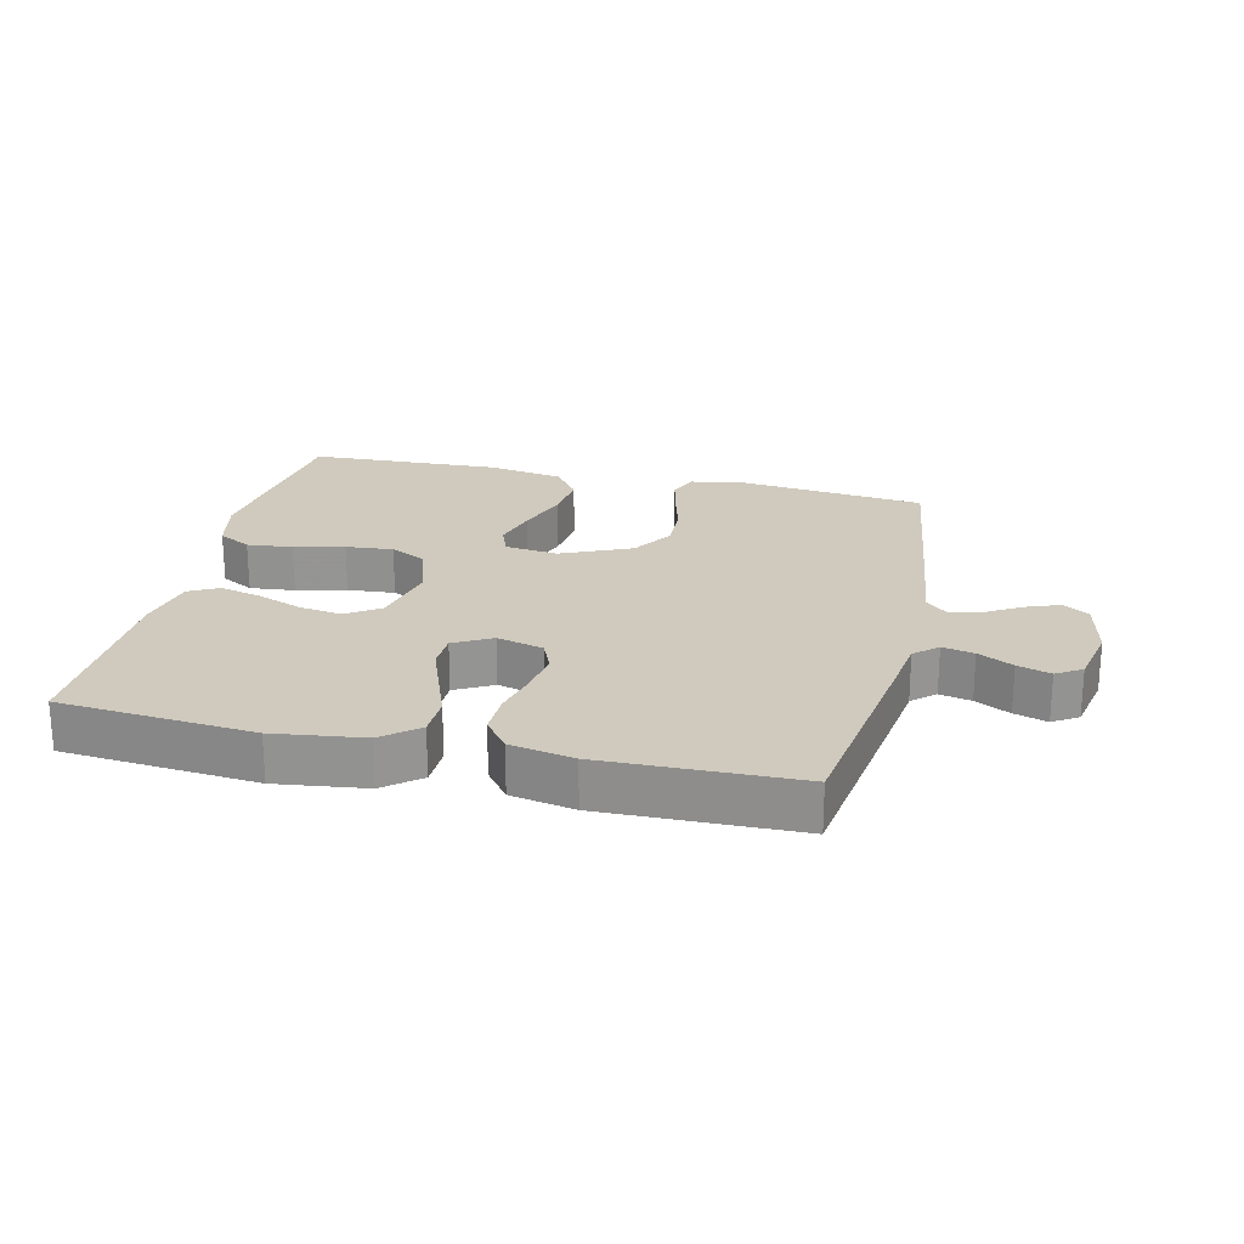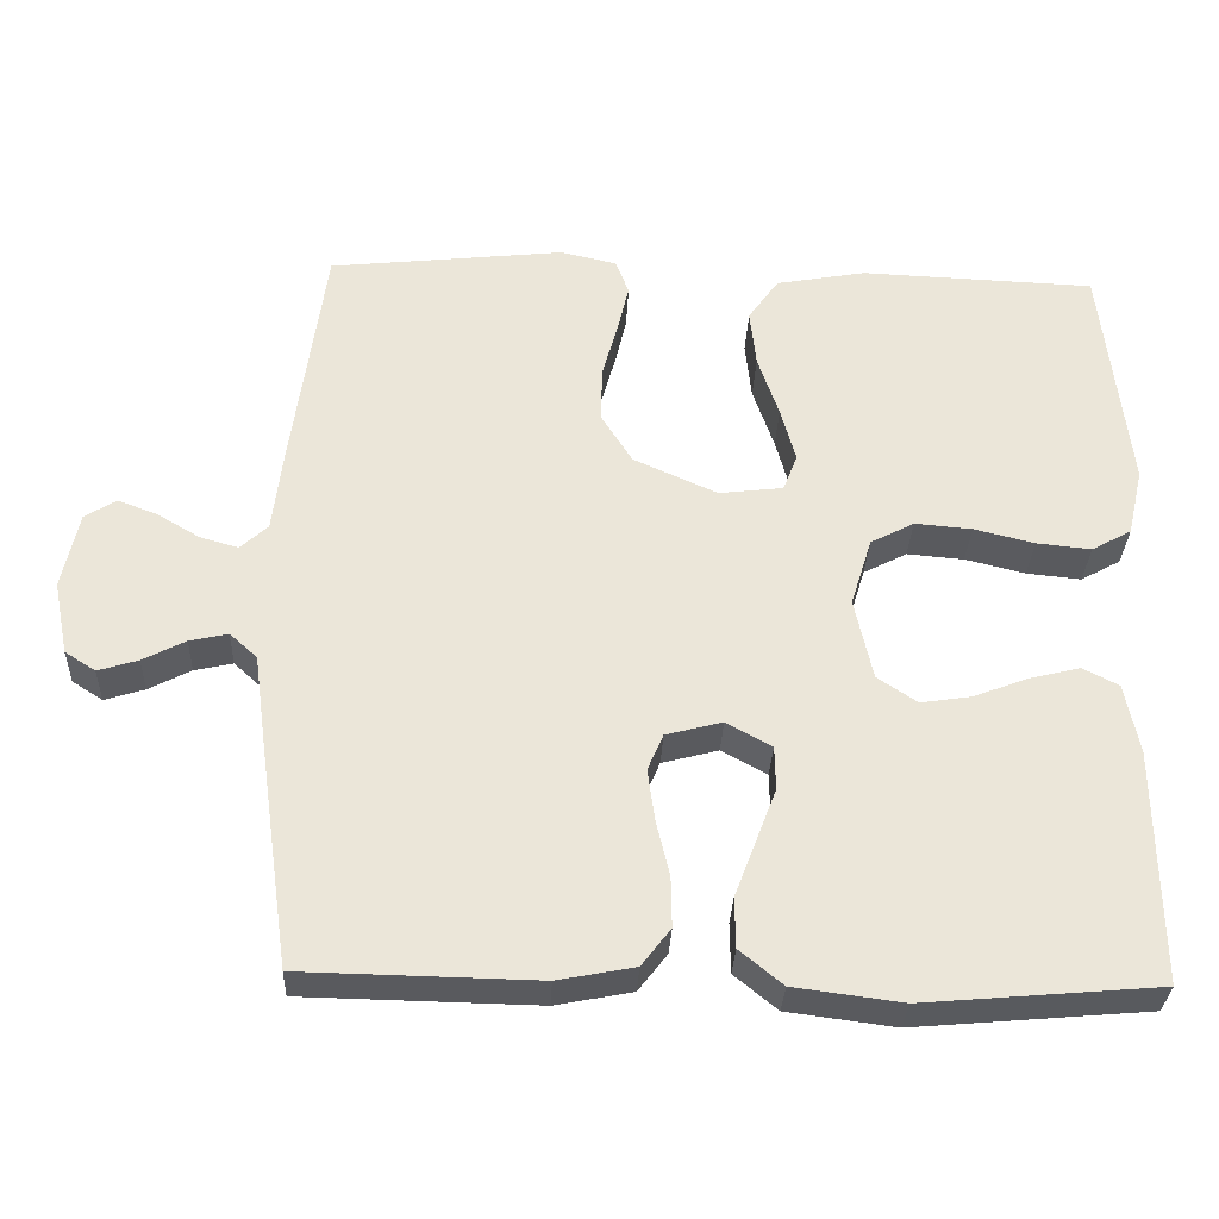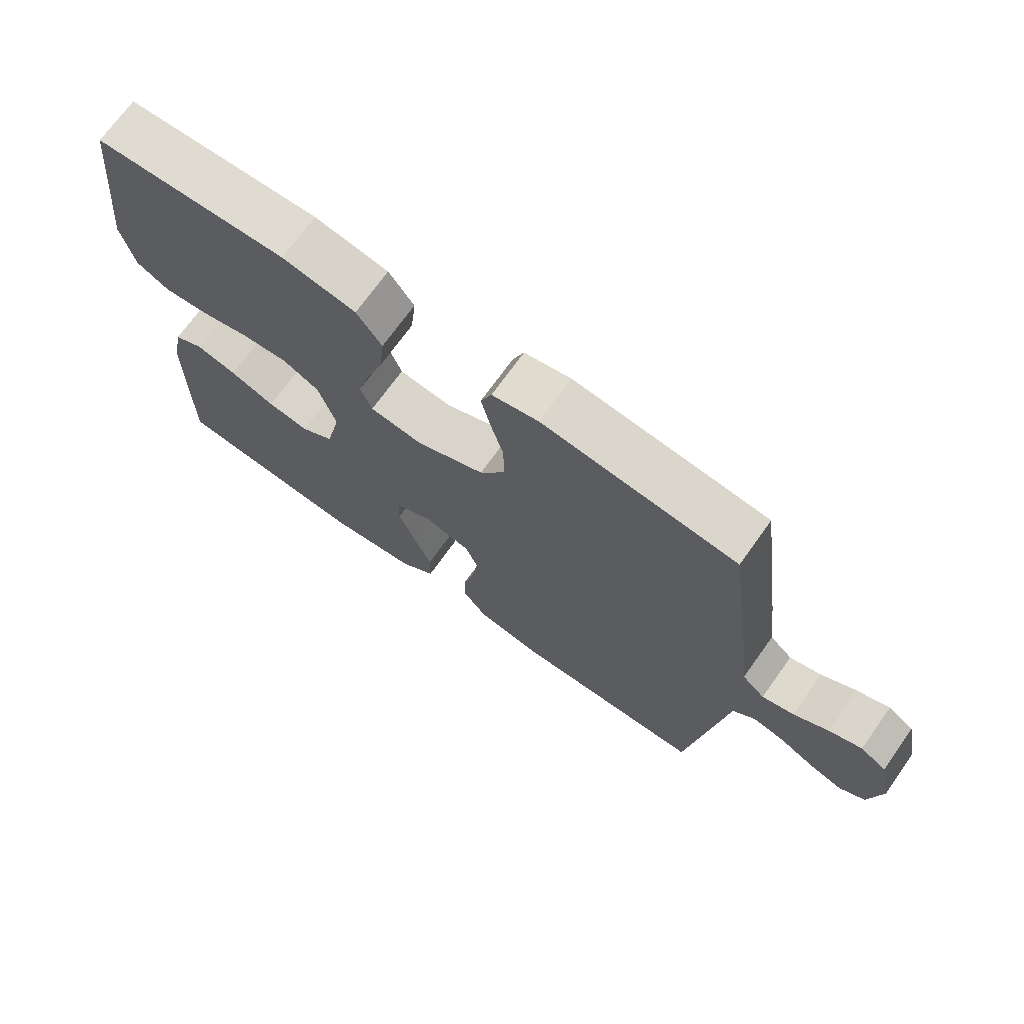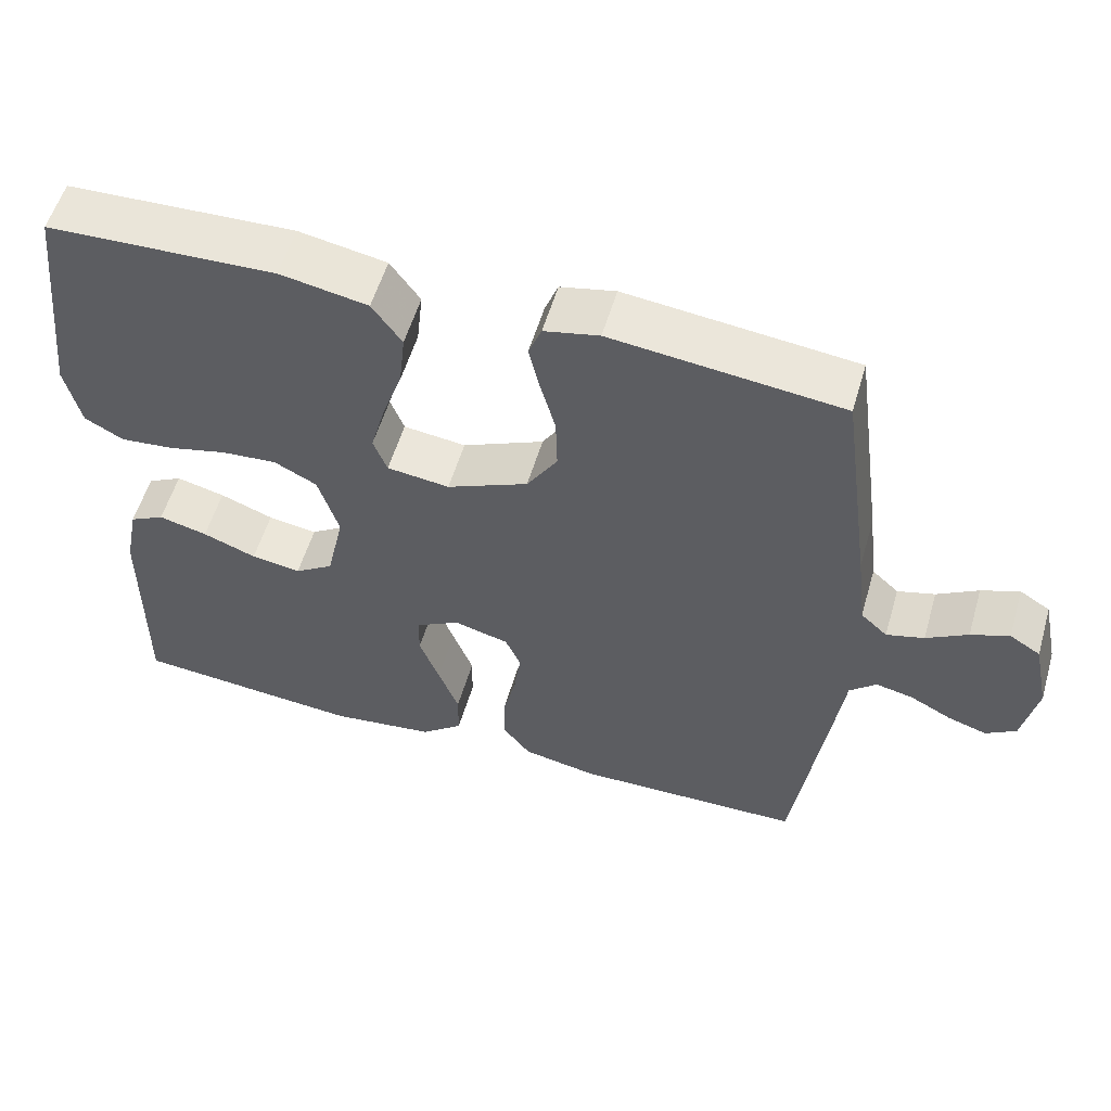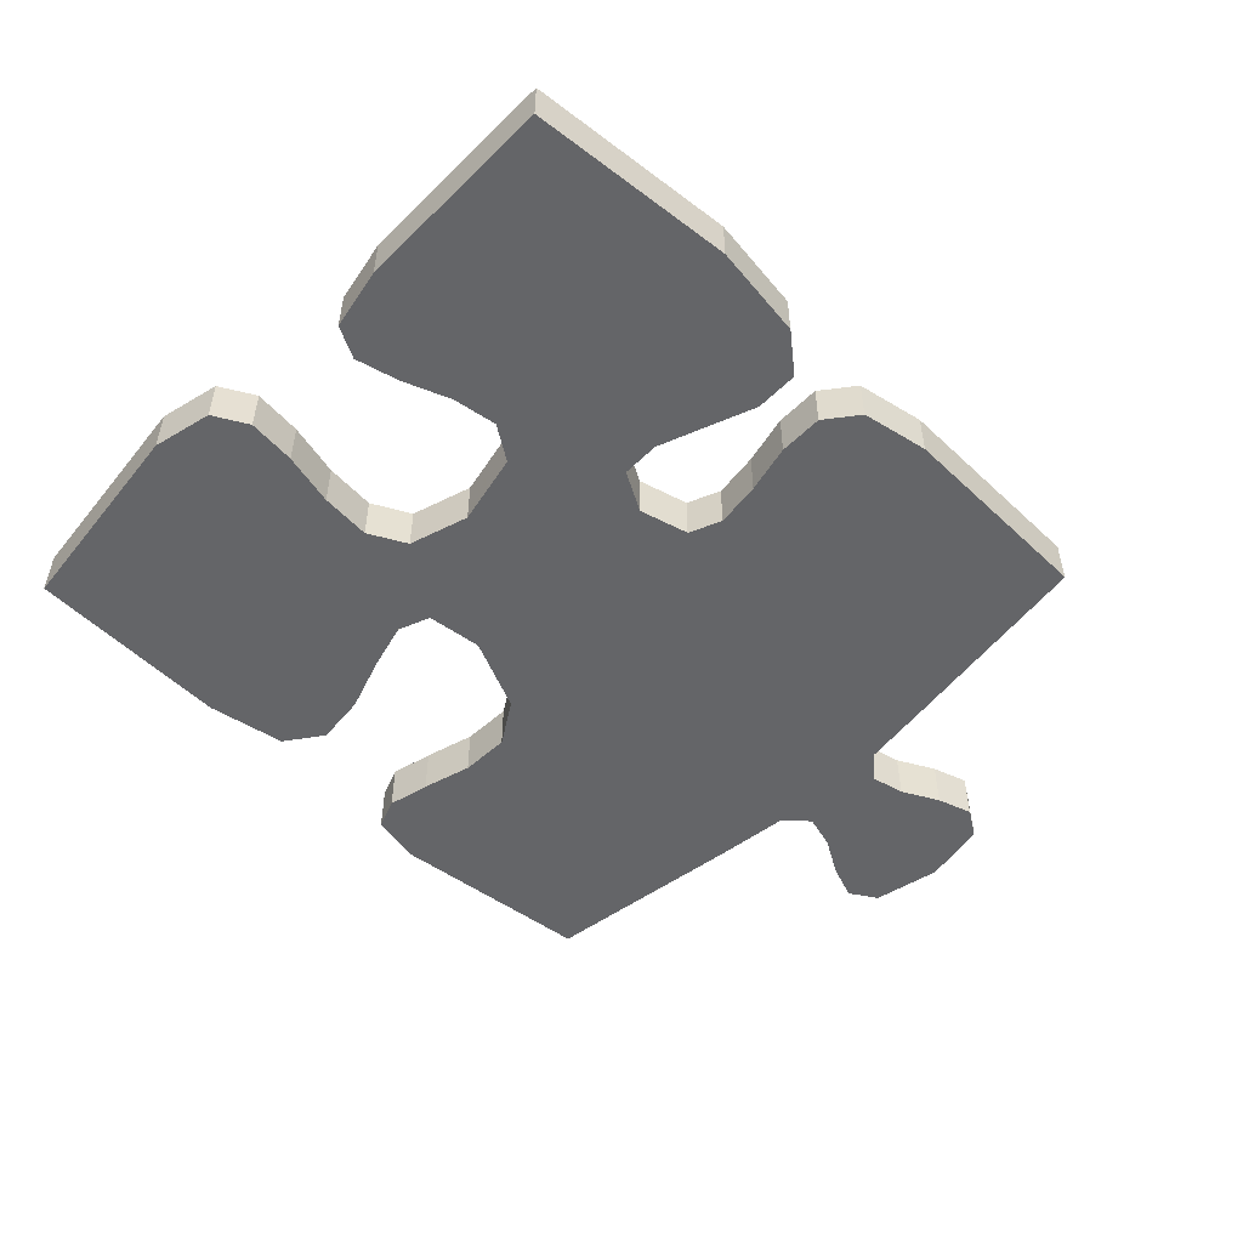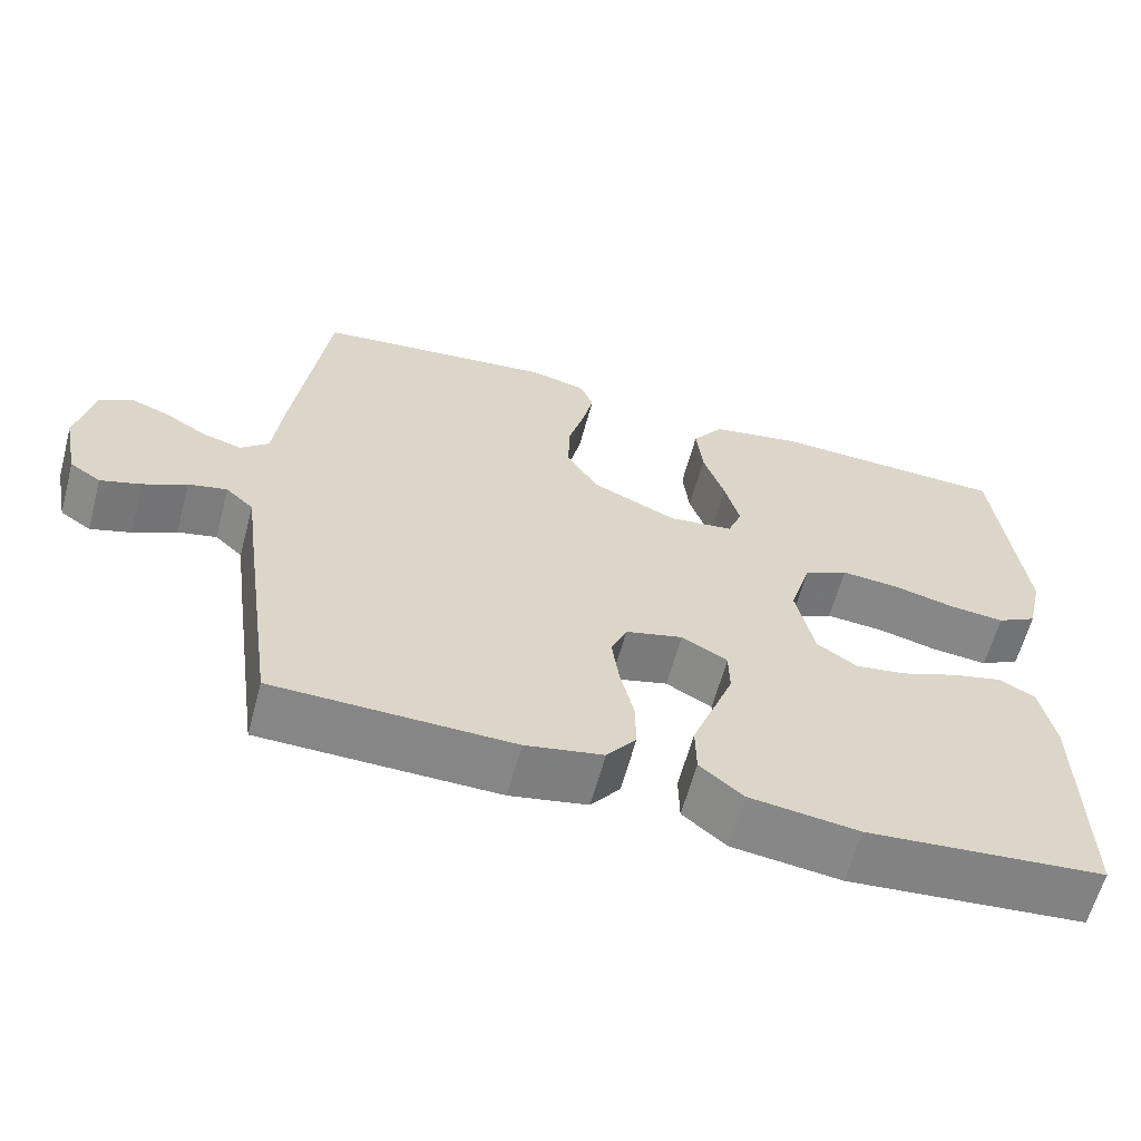
<metadata>
{"format":"obj","ext":"obj","renderer":"f3d","projection":"perspective","resolution":1024,"background":"white","views":[{"elev":22.8,"azim":-166.8,"up":"+Y"},{"elev":-31.6,"azim":-2.4,"up":"+Z"},{"elev":70.8,"azim":-144.5,"up":"+Z"},{"elev":55.9,"azim":-163.7,"up":"+Z"},{"elev":-51.5,"azim":135.8,"up":"+Y"},{"elev":-61.8,"azim":-15.0,"up":"+Z"}]}
</metadata>
<code>
v -0.5 0.07 0.5
v -0.2 0.07 0.533
v -0.128 0.07 0.517
v -0.111 0.07 0.473
v -0.125 0.07 0.412
v -0.145 0.07 0.34
v -0.147 0.07 0.268
v -0.107 0.07 0.204
v 0 0.07 0.156
v 0.082 0.07 0.166
v 0.1 0.07 0.213
v 0.081 0.07 0.283
v 0.054 0.07 0.362
v 0.046 0.07 0.436
v 0.085 0.07 0.491
v 0.2 0.07 0.512
v 0.5 0.07 0.5
v 0.534 0.07 0.2
v 0.514 0.07 0.113
v 0.463 0.07 0.085
v 0.393 0.07 0.092
v 0.316 0.07 0.111
v 0.243 0.07 0.117
v 0.187 0.07 0.088
v 0.16 0.07 0
v 0.183 0.07 -0.105
v 0.234 0.07 -0.139
v 0.299 0.07 -0.129
v 0.369 0.07 -0.102
v 0.433 0.07 -0.086
v 0.479 0.07 -0.11
v 0.497 0.07 -0.2
v 0.5 0.07 -0.5
v 0.2 0.07 -0.526
v 0.062 0.07 -0.508
v 0.007 0.07 -0.463
v 0.006 0.07 -0.399
v 0.033 0.07 -0.328
v 0.059 0.07 -0.259
v 0.058 0.07 -0.203
v 0 0.07 -0.171
v -0.072 0.07 -0.19
v -0.092 0.07 -0.237
v -0.083 0.07 -0.303
v -0.066 0.07 -0.374
v -0.065 0.07 -0.439
v -0.102 0.07 -0.487
v -0.2 0.07 -0.506
v -0.5 0.07 -0.5
v -0.542 0.07 -0.2
v -0.556 0.07 -0.096
v -0.591 0.07 -0.064
v -0.64 0.07 -0.075
v -0.694 0.07 -0.103
v -0.745 0.07 -0.119
v -0.784 0.07 -0.094
v -0.803 0.07 0
v -0.782 0.07 0.099
v -0.742 0.07 0.124
v -0.692 0.07 0.105
v -0.638 0.07 0.073
v -0.589 0.07 0.059
v -0.554 0.07 0.091
v -0.541 0.07 0.2
v -0.5 0 0.5
v -0.2 0 0.533
v -0.128 0 0.517
v -0.111 0 0.473
v -0.125 0 0.412
v -0.145 0 0.34
v -0.147 0 0.268
v -0.107 0 0.204
v 0 0 0.156
v 0.082 0 0.166
v 0.1 0 0.213
v 0.081 0 0.283
v 0.054 0 0.362
v 0.046 0 0.436
v 0.085 0 0.491
v 0.2 0 0.512
v 0.5 0 0.5
v 0.534 0 0.2
v 0.514 0 0.113
v 0.463 0 0.085
v 0.393 0 0.092
v 0.316 0 0.111
v 0.243 0 0.117
v 0.187 0 0.088
v 0.16 0 0
v 0.183 0 -0.105
v 0.234 0 -0.139
v 0.299 0 -0.129
v 0.369 0 -0.102
v 0.433 0 -0.086
v 0.479 0 -0.11
v 0.497 0 -0.2
v 0.5 0 -0.5
v 0.2 0 -0.526
v 0.062 0 -0.508
v 0.007 0 -0.463
v 0.006 0 -0.399
v 0.033 0 -0.328
v 0.059 0 -0.259
v 0.058 0 -0.203
v 0 0 -0.171
v -0.072 0 -0.19
v -0.092 0 -0.237
v -0.083 0 -0.303
v -0.066 0 -0.374
v -0.065 0 -0.439
v -0.102 0 -0.487
v -0.2 0 -0.506
v -0.5 0 -0.5
v -0.542 0 -0.2
v -0.556 0 -0.096
v -0.591 0 -0.064
v -0.64 0 -0.075
v -0.694 0 -0.103
v -0.745 0 -0.119
v -0.784 0 -0.094
v -0.803 0 0
v -0.782 0 0.099
v -0.742 0 0.124
v -0.692 0 0.105
v -0.638 0 0.073
v -0.589 0 0.059
v -0.554 0 0.091
v -0.541 0 0.2
f 63 64 1 2
f 58 59 60 61
f 58 61 62
f 57 58 62
f 56 57 62
f 53 54 55 56
f 52 53 56 62
f 51 52 62 63
f 44 45 46 47
f 43 44 47 48
f 35 36 37 38
f 35 38 39
f 34 35 39
f 33 34 39 40
f 31 32 33 40
f 28 29 30 31
f 27 28 31 40
f 19 20 21 22
f 19 22 23
f 18 19 23
f 17 18 23
f 16 17 23 24
f 12 13 14 15
f 11 12 15 16
f 3 4 5 6
f 63 2 3 6
f 63 6 7
f 51 63 7 8
f 50 51 8 9
f 43 48 49 50
f 42 43 50 9
f 41 42 9 10
f 26 27 40 41
f 25 26 41 10
f 11 16 24 25
f 10 11 25
f 66 65 128 127
f 125 124 123 122
f 126 125 122
f 126 122 121
f 126 121 120
f 120 119 118 117
f 126 120 117 116
f 127 126 116 115
f 111 110 109 108
f 112 111 108 107
f 102 101 100 99
f 103 102 99
f 103 99 98
f 104 103 98 97
f 104 97 96 95
f 95 94 93 92
f 104 95 92 91
f 86 85 84 83
f 87 86 83
f 87 83 82
f 87 82 81
f 88 87 81 80
f 79 78 77 76
f 80 79 76 75
f 70 69 68 67
f 70 67 66 127
f 71 70 127
f 72 71 127 115
f 73 72 115 114
f 114 113 112 107
f 73 114 107 106
f 74 73 106 105
f 105 104 91 90
f 74 105 90 89
f 89 88 80 75
f 89 75 74
f 1 65 66 2
f 2 66 67 3
f 3 67 68 4
f 4 68 69 5
f 5 69 70 6
f 6 70 71 7
f 7 71 72 8
f 8 72 73 9
f 9 73 74 10
f 10 74 75 11
f 11 75 76 12
f 12 76 77 13
f 13 77 78 14
f 14 78 79 15
f 15 79 80 16
f 16 80 81 17
f 17 81 82 18
f 18 82 83 19
f 19 83 84 20
f 20 84 85 21
f 21 85 86 22
f 22 86 87 23
f 23 87 88 24
f 24 88 89 25
f 25 89 90 26
f 26 90 91 27
f 27 91 92 28
f 28 92 93 29
f 29 93 94 30
f 30 94 95 31
f 31 95 96 32
f 32 96 97 33
f 33 97 98 34
f 34 98 99 35
f 35 99 100 36
f 36 100 101 37
f 37 101 102 38
f 38 102 103 39
f 39 103 104 40
f 40 104 105 41
f 41 105 106 42
f 42 106 107 43
f 43 107 108 44
f 44 108 109 45
f 45 109 110 46
f 46 110 111 47
f 47 111 112 48
f 48 112 113 49
f 49 113 114 50
f 50 114 115 51
f 51 115 116 52
f 52 116 117 53
f 53 117 118 54
f 54 118 119 55
f 55 119 120 56
f 56 120 121 57
f 57 121 122 58
f 58 122 123 59
f 59 123 124 60
f 60 124 125 61
f 61 125 126 62
f 62 126 127 63
f 63 127 128 64
f 64 128 65 1

</code>
